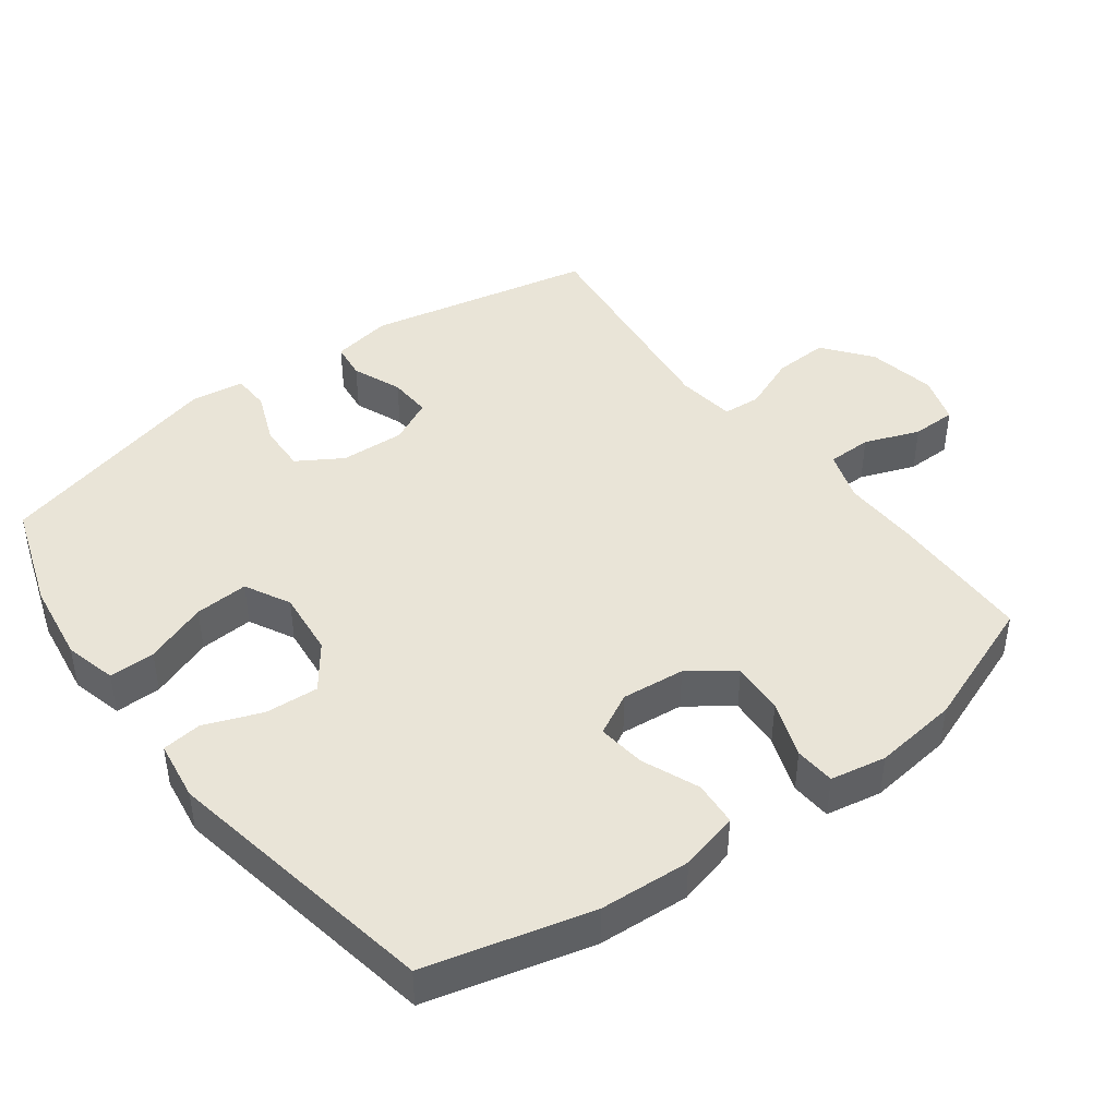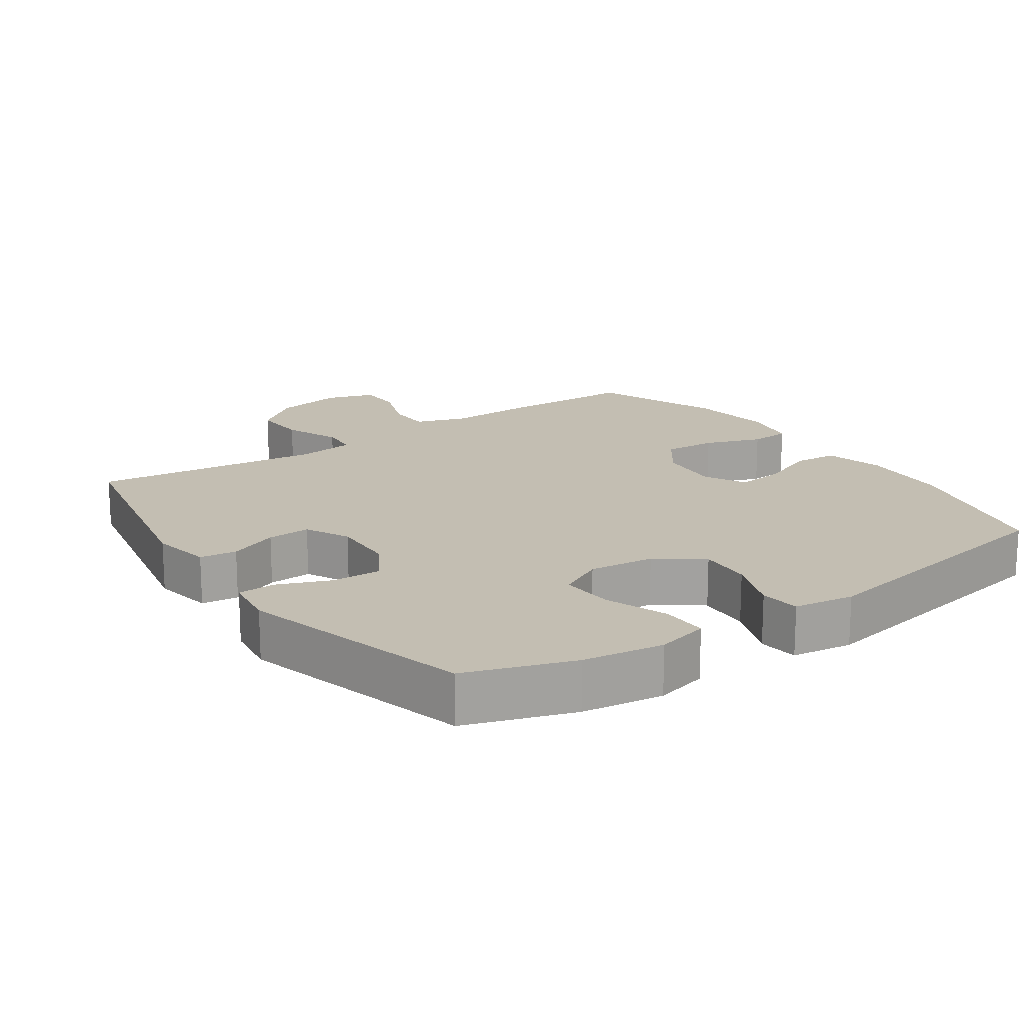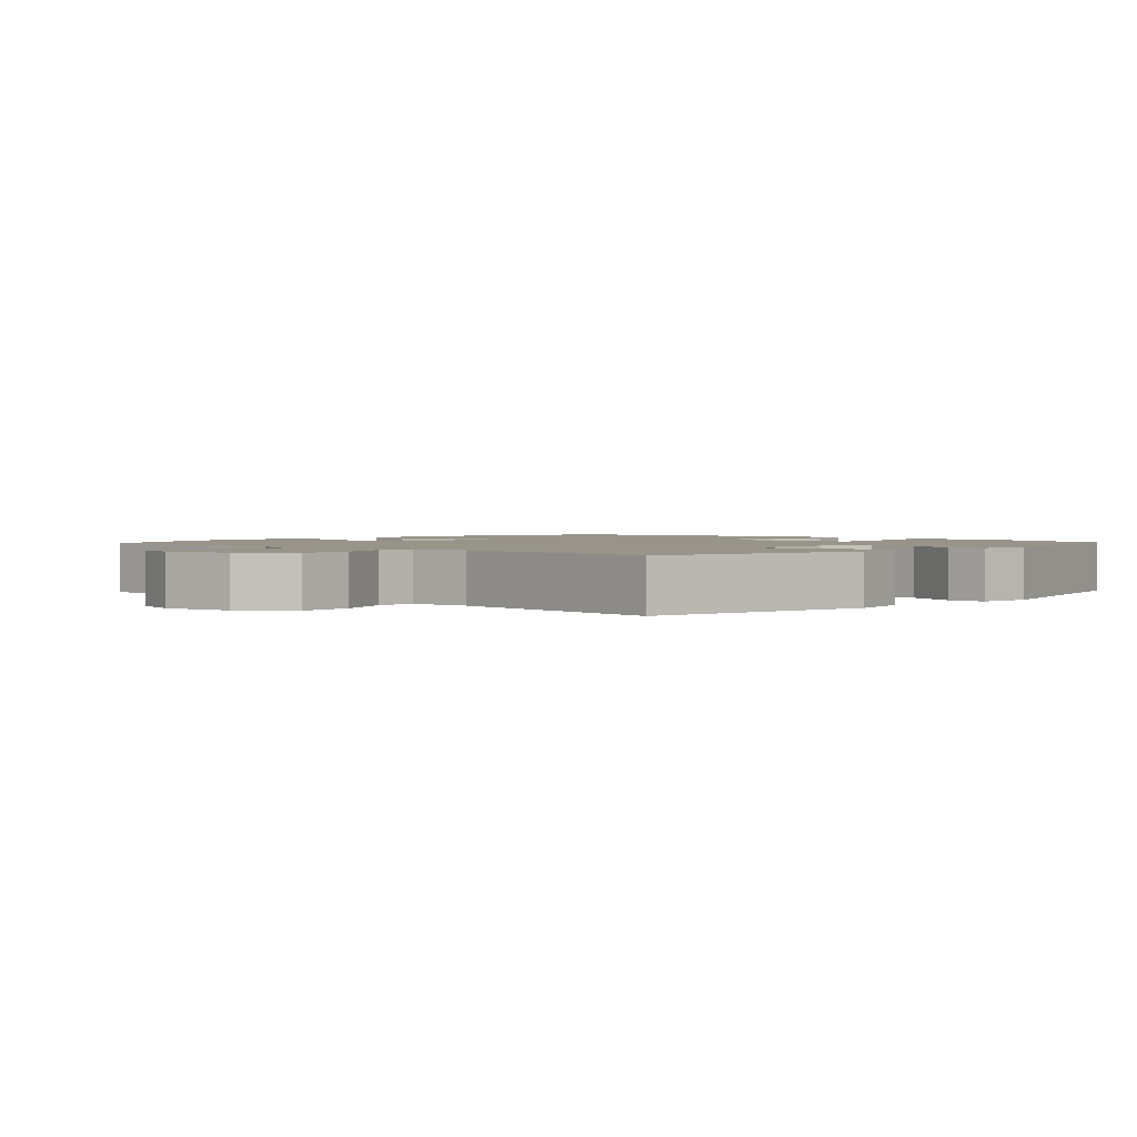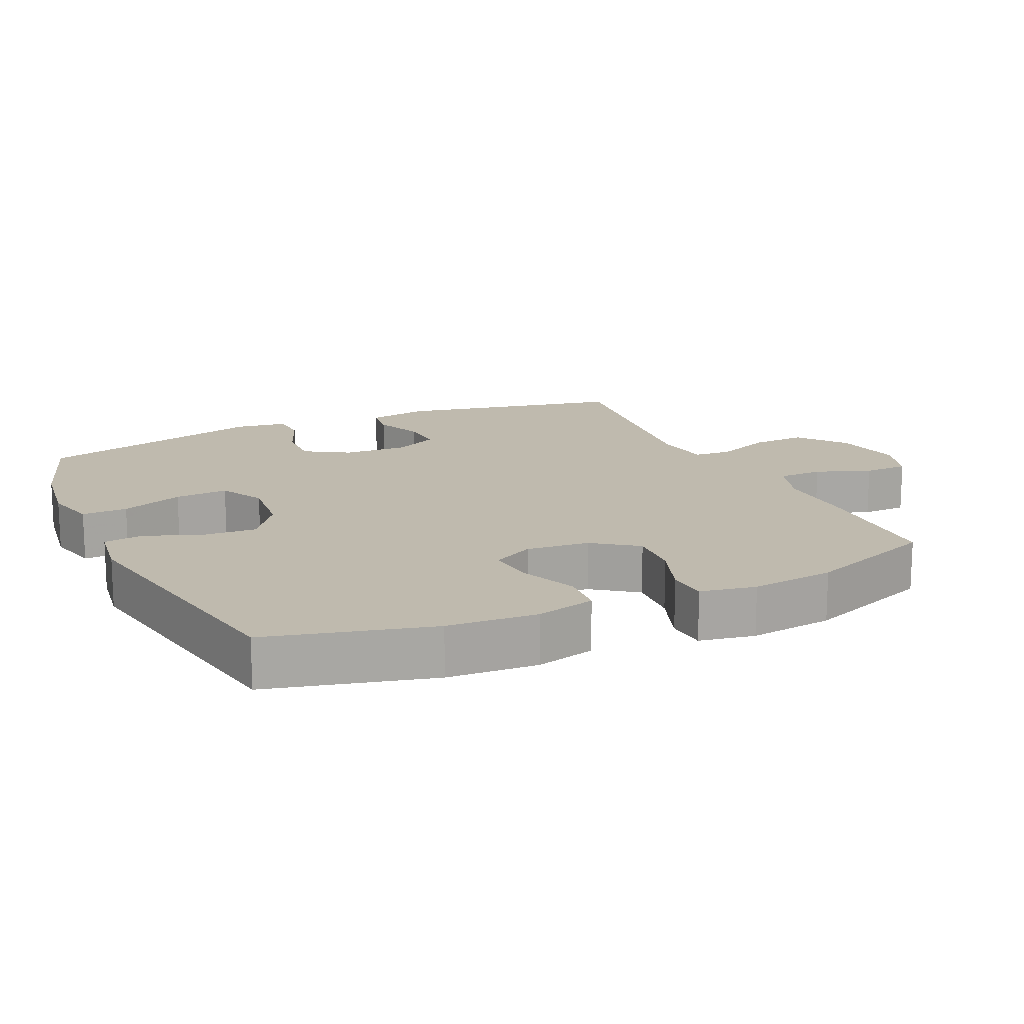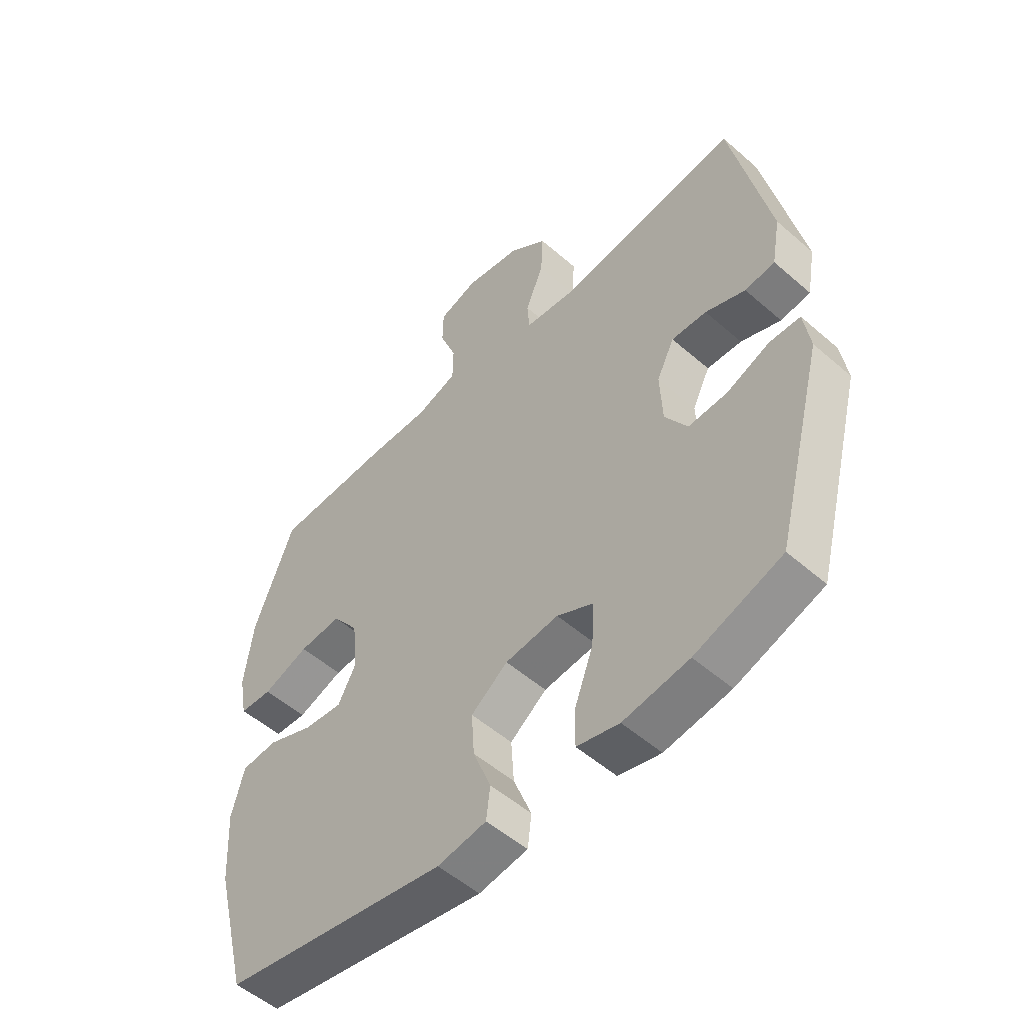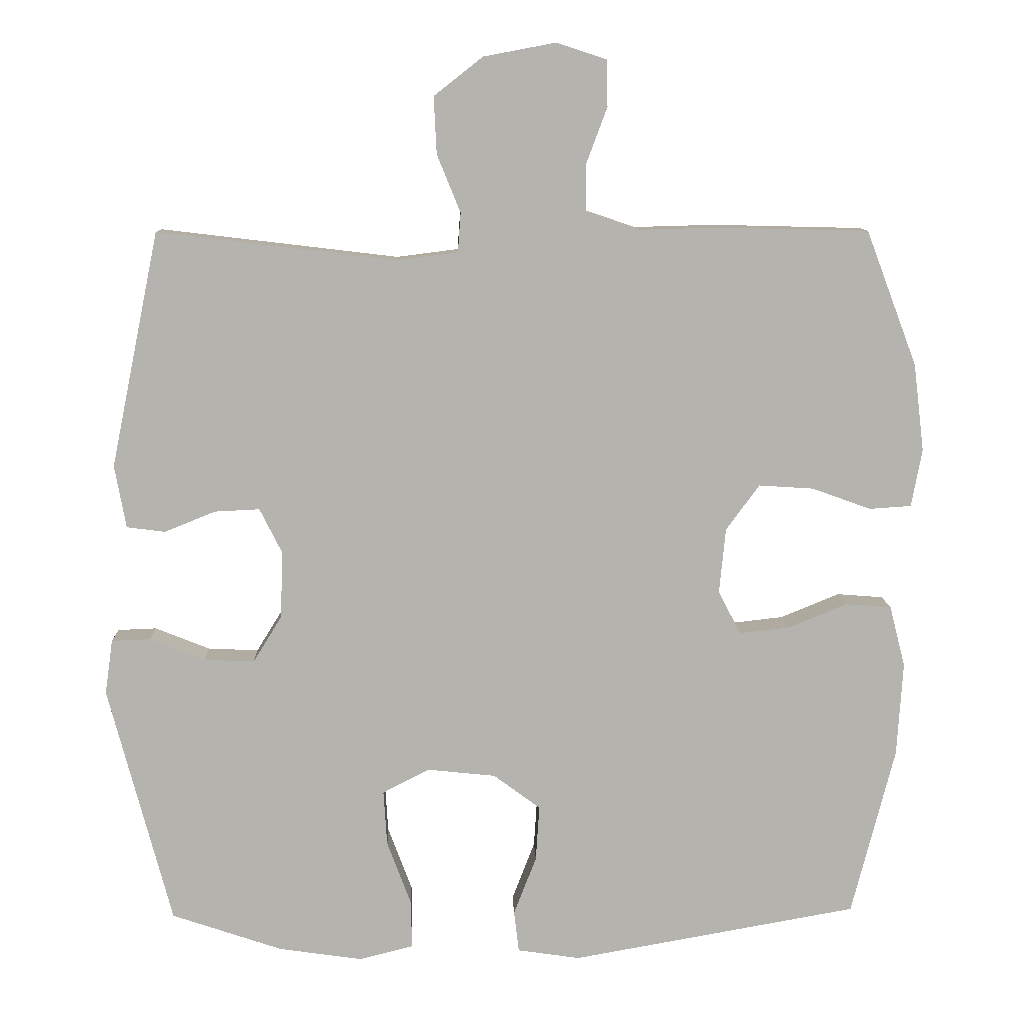
<metadata>
{"format":"obj","ext":"obj","renderer":"f3d","projection":"perspective","resolution":1024,"background":"white","views":[{"elev":43.5,"azim":-126.8,"up":"+Y"},{"elev":17.5,"azim":145.2,"up":"+Y"},{"elev":1.8,"azim":42.8,"up":"+Y"},{"elev":15.8,"azim":-114.8,"up":"+Y"},{"elev":-53.1,"azim":47.0,"up":"+Z"},{"elev":10.0,"azim":178.3,"up":"+Z"}]}
</metadata>
<code>
v 0.5 0.07 0.5
v 0.568 0.07 0.169
v 0.552 0.07 0.081
v 0.498 0.07 0.074
v 0.426 0.07 0.103
v 0.363 0.07 0.106
v 0.331 0.07 0.042
v 0.335 0.07 -0.052
v 0.375 0.07 -0.117
v 0.446 0.07 -0.114
v 0.523 0.07 -0.083
v 0.578 0.07 -0.085
v 0.589 0.07 -0.162
v 0.5 0.07 -0.5
v 0.344 0.07 -0.553
v 0.226 0.07 -0.57
v 0.15 0.07 -0.551
v 0.151 0.07 -0.484
v 0.185 0.07 -0.393
v 0.19 0.07 -0.315
v 0.124 0.07 -0.281
v 0.028 0.07 -0.291
v -0.038 0.07 -0.34
v -0.033 0.07 -0.418
v -0.001 0.07 -0.501
v -0.008 0.07 -0.559
v -0.096 0.07 -0.572
v -0.5 0.07 -0.5
v -0.561 0.07 -0.261
v -0.569 0.07 -0.129
v -0.547 0.07 -0.043
v -0.482 0.07 -0.038
v -0.399 0.07 -0.072
v -0.329 0.07 -0.08
v -0.297 0.07 -0.019
v -0.306 0.07 0.073
v -0.353 0.07 0.137
v -0.43 0.07 0.132
v -0.513 0.07 0.102
v -0.572 0.07 0.106
v -0.587 0.07 0.187
v -0.572 0.07 0.31
v -0.5 0.07 0.5
v -0.291 0.07 0.505
v -0.176 0.07 0.502
v -0.102 0.07 0.527
v -0.101 0.07 0.592
v -0.131 0.07 0.672
v -0.13 0.07 0.737
v -0.059 0.07 0.76
v 0.042 0.07 0.741
v 0.111 0.07 0.687
v 0.107 0.07 0.607
v 0.074 0.07 0.526
v 0.078 0.07 0.471
v 0.164 0.07 0.46
v 0.5 0 0.5
v 0.568 0 0.169
v 0.552 0 0.081
v 0.498 0 0.074
v 0.426 0 0.103
v 0.363 0 0.106
v 0.331 0 0.042
v 0.335 0 -0.052
v 0.375 0 -0.117
v 0.446 0 -0.114
v 0.523 0 -0.083
v 0.578 0 -0.085
v 0.589 0 -0.162
v 0.5 0 -0.5
v 0.344 0 -0.553
v 0.226 0 -0.57
v 0.15 0 -0.551
v 0.151 0 -0.484
v 0.185 0 -0.393
v 0.19 0 -0.315
v 0.124 0 -0.281
v 0.028 0 -0.291
v -0.038 0 -0.34
v -0.033 0 -0.418
v -0.001 0 -0.501
v -0.008 0 -0.559
v -0.096 0 -0.572
v -0.5 0 -0.5
v -0.561 0 -0.261
v -0.569 0 -0.129
v -0.547 0 -0.043
v -0.482 0 -0.038
v -0.399 0 -0.072
v -0.329 0 -0.08
v -0.297 0 -0.019
v -0.306 0 0.073
v -0.353 0 0.137
v -0.43 0 0.132
v -0.513 0 0.102
v -0.572 0 0.106
v -0.587 0 0.187
v -0.572 0 0.31
v -0.5 0 0.5
v -0.291 0 0.505
v -0.176 0 0.502
v -0.102 0 0.527
v -0.101 0 0.592
v -0.131 0 0.672
v -0.13 0 0.737
v -0.059 0 0.76
v 0.042 0 0.741
v 0.111 0 0.687
v 0.107 0 0.607
v 0.074 0 0.526
v 0.078 0 0.471
v 0.164 0 0.46
f 52 53 54
f 51 52 54
f 50 51 54
f 49 50 54
f 48 49 54
f 47 48 54
f 46 47 54 55
f 45 46 55
f 45 55 56
f 44 45 56
f 43 44 56
f 42 43 56
f 41 42 56
f 40 41 56
f 39 40 56
f 38 39 56
f 31 32 33
f 30 31 33
f 29 30 33
f 28 29 33
f 27 28 33
f 26 27 33
f 25 26 33
f 24 25 33
f 23 24 33 34
f 22 23 34 35
f 17 18 19
f 16 17 19
f 15 16 19
f 14 15 19
f 13 14 19
f 12 13 19
f 11 12 19
f 10 11 19
f 9 10 19 20
f 8 9 20 21
f 3 4 5
f 2 3 5
f 1 2 5
f 56 1 5
f 56 5 6
f 37 38 56
f 56 6 7
f 37 56 7
f 36 37 7
f 22 35 36
f 21 22 36
f 8 21 36
f 7 8 36
f 110 109 108
f 110 108 107
f 110 107 106
f 110 106 105
f 110 105 104
f 110 104 103
f 111 110 103 102
f 111 102 101
f 112 111 101
f 112 101 100
f 112 100 99
f 112 99 98
f 112 98 97
f 112 97 96
f 112 96 95
f 112 95 94
f 89 88 87
f 89 87 86
f 89 86 85
f 89 85 84
f 89 84 83
f 89 83 82
f 89 82 81
f 89 81 80
f 90 89 80 79
f 91 90 79 78
f 75 74 73
f 75 73 72
f 75 72 71
f 75 71 70
f 75 70 69
f 75 69 68
f 75 68 67
f 75 67 66
f 76 75 66 65
f 77 76 65 64
f 61 60 59
f 61 59 58
f 61 58 57
f 61 57 112
f 62 61 112
f 112 94 93
f 63 62 112
f 63 112 93
f 63 93 92
f 92 91 78
f 92 78 77
f 92 77 64
f 92 64 63
f 1 57 58 2
f 2 58 59 3
f 3 59 60 4
f 4 60 61 5
f 5 61 62 6
f 6 62 63 7
f 7 63 64 8
f 8 64 65 9
f 9 65 66 10
f 10 66 67 11
f 11 67 68 12
f 12 68 69 13
f 13 69 70 14
f 14 70 71 15
f 15 71 72 16
f 16 72 73 17
f 17 73 74 18
f 18 74 75 19
f 19 75 76 20
f 20 76 77 21
f 21 77 78 22
f 22 78 79 23
f 23 79 80 24
f 24 80 81 25
f 25 81 82 26
f 26 82 83 27
f 27 83 84 28
f 28 84 85 29
f 29 85 86 30
f 30 86 87 31
f 31 87 88 32
f 32 88 89 33
f 33 89 90 34
f 34 90 91 35
f 35 91 92 36
f 36 92 93 37
f 37 93 94 38
f 38 94 95 39
f 39 95 96 40
f 40 96 97 41
f 41 97 98 42
f 42 98 99 43
f 43 99 100 44
f 44 100 101 45
f 45 101 102 46
f 46 102 103 47
f 47 103 104 48
f 48 104 105 49
f 49 105 106 50
f 50 106 107 51
f 51 107 108 52
f 52 108 109 53
f 53 109 110 54
f 54 110 111 55
f 55 111 112 56
f 56 112 57 1

</code>
